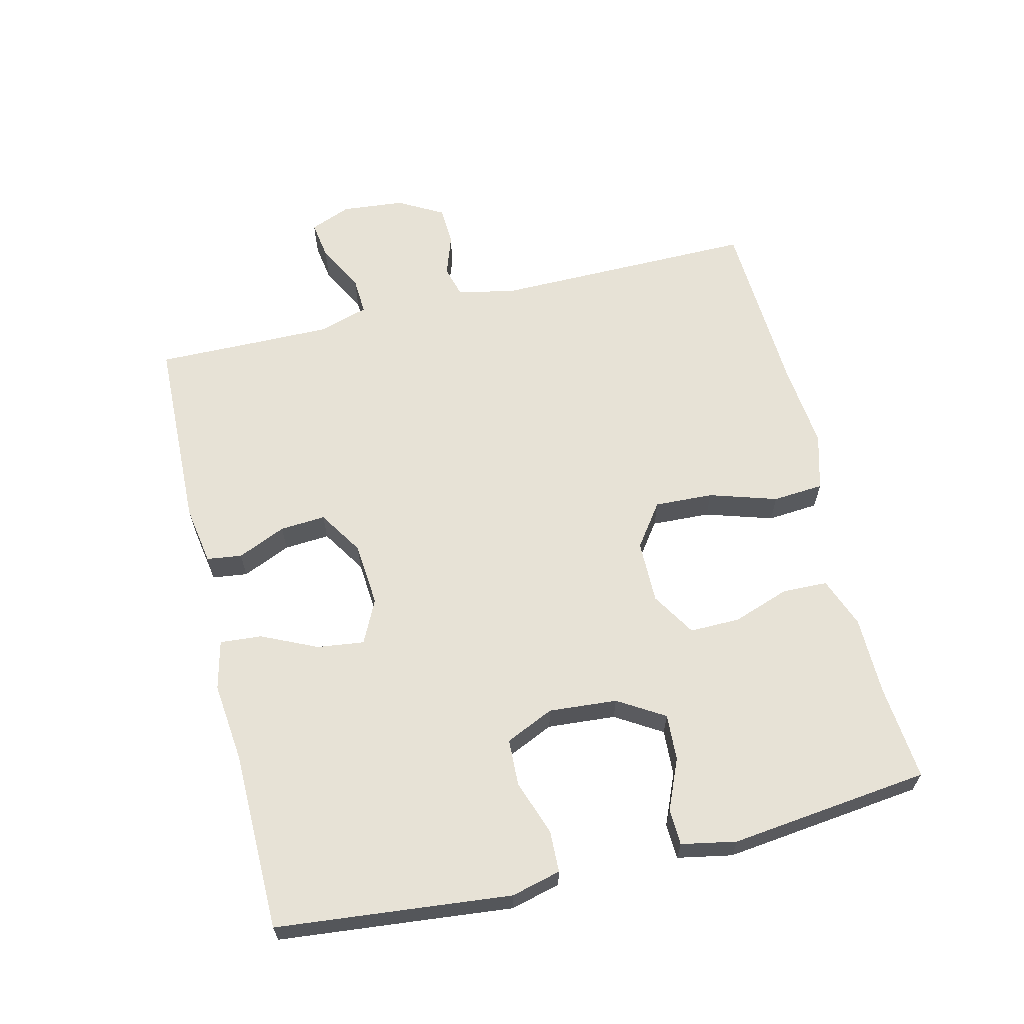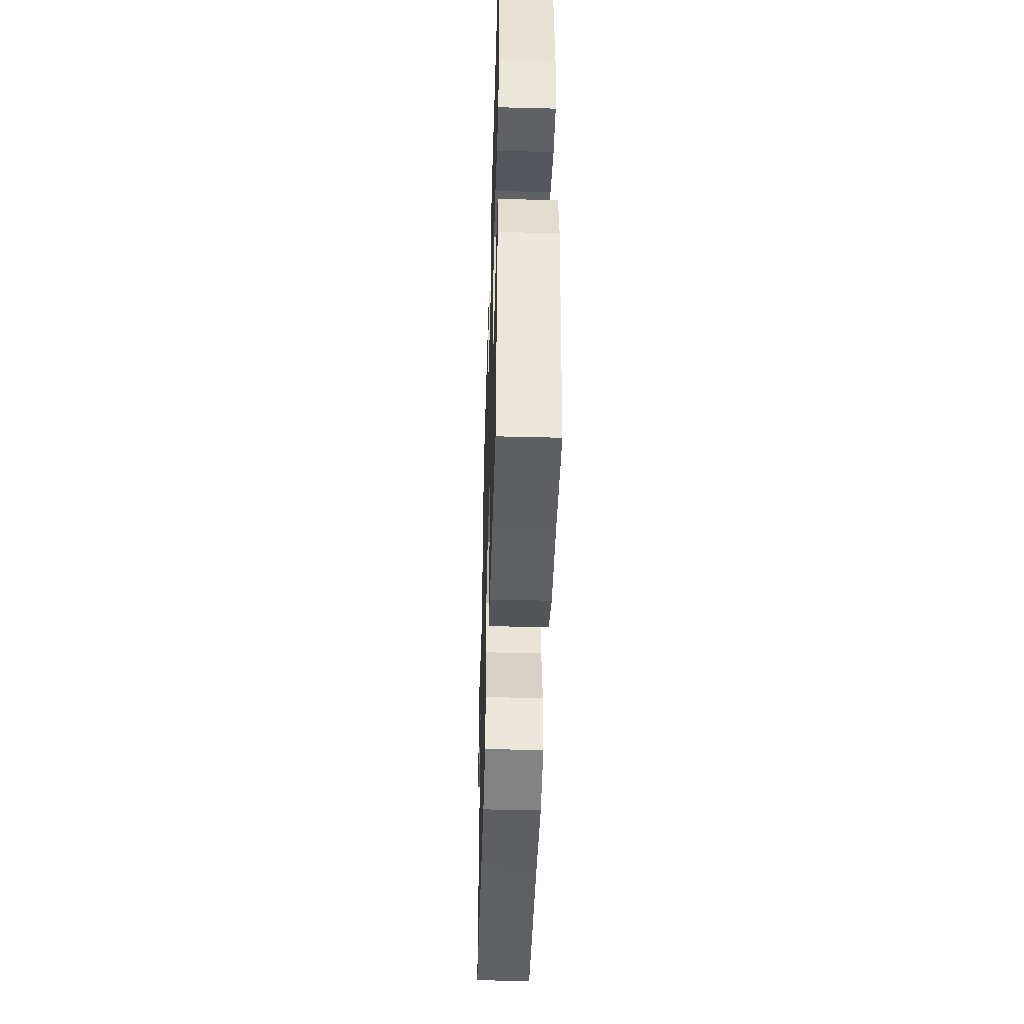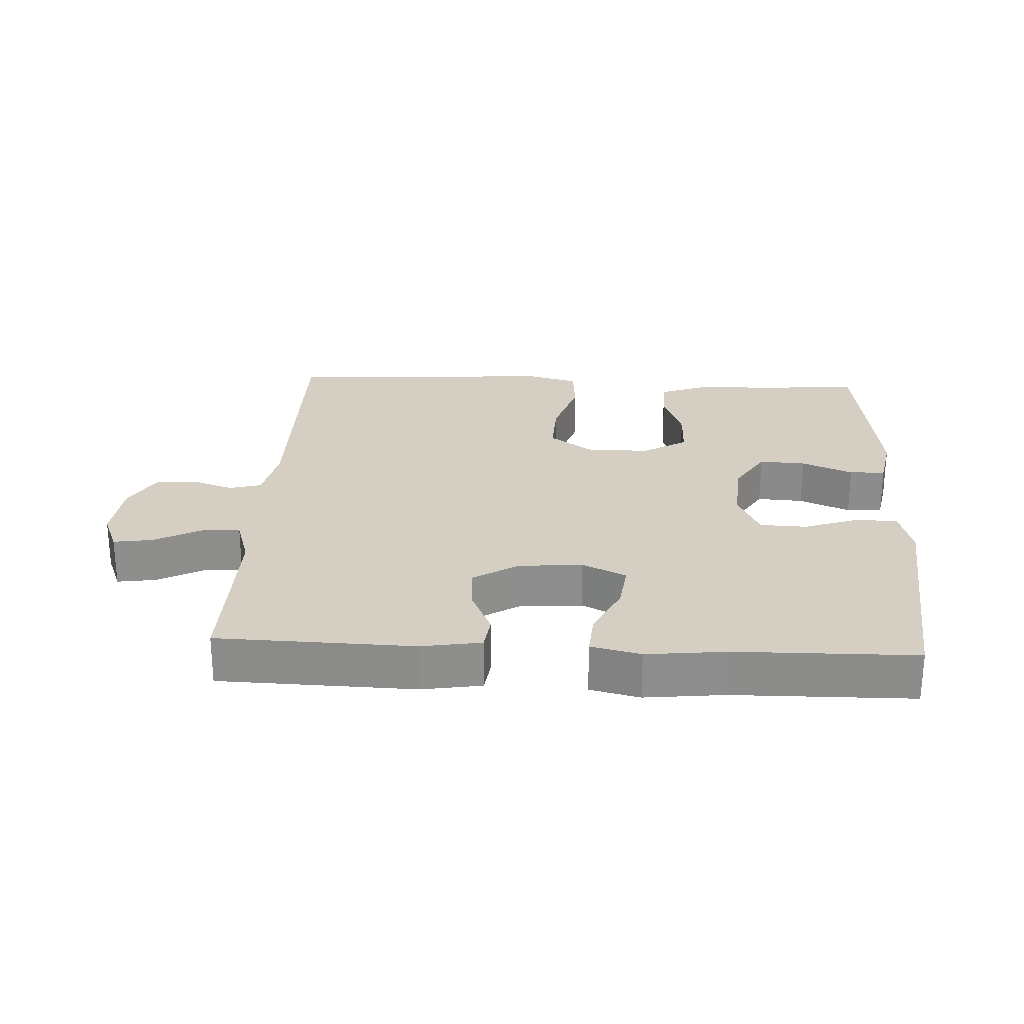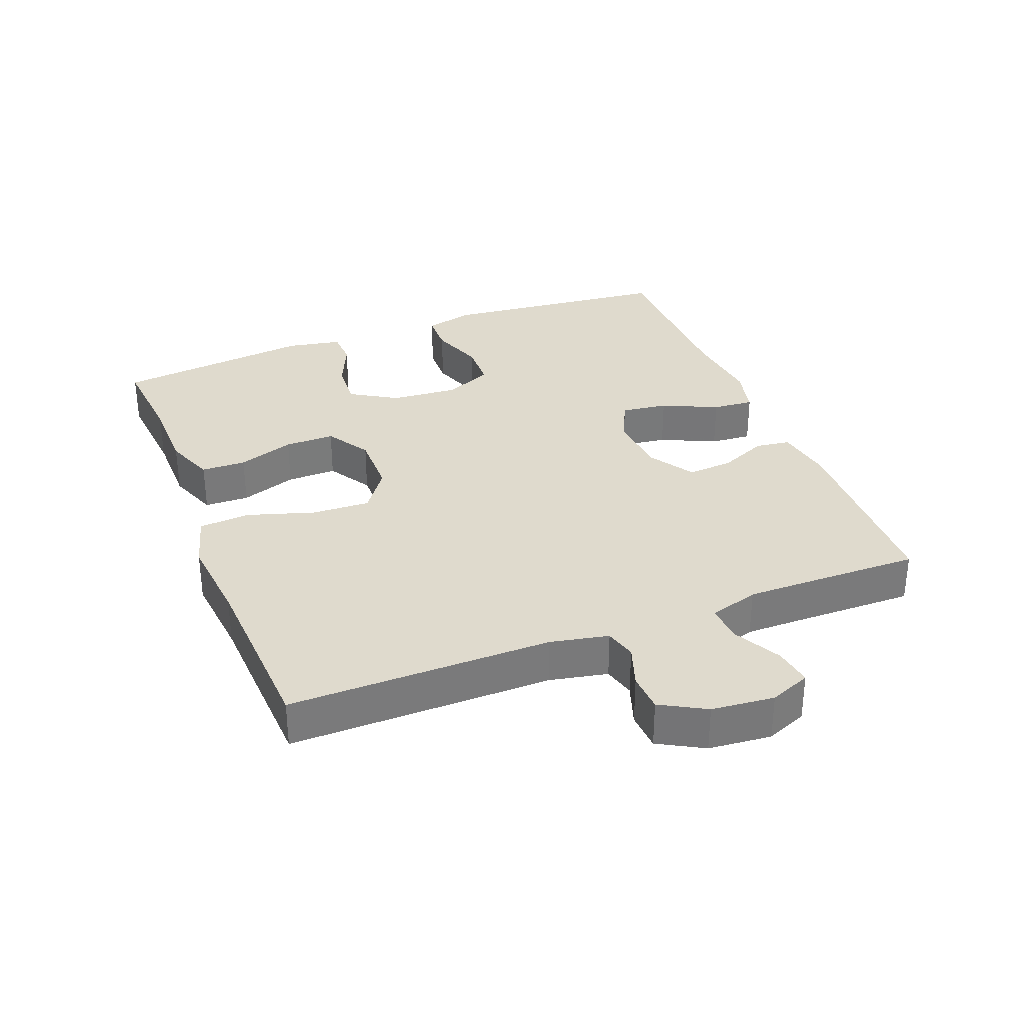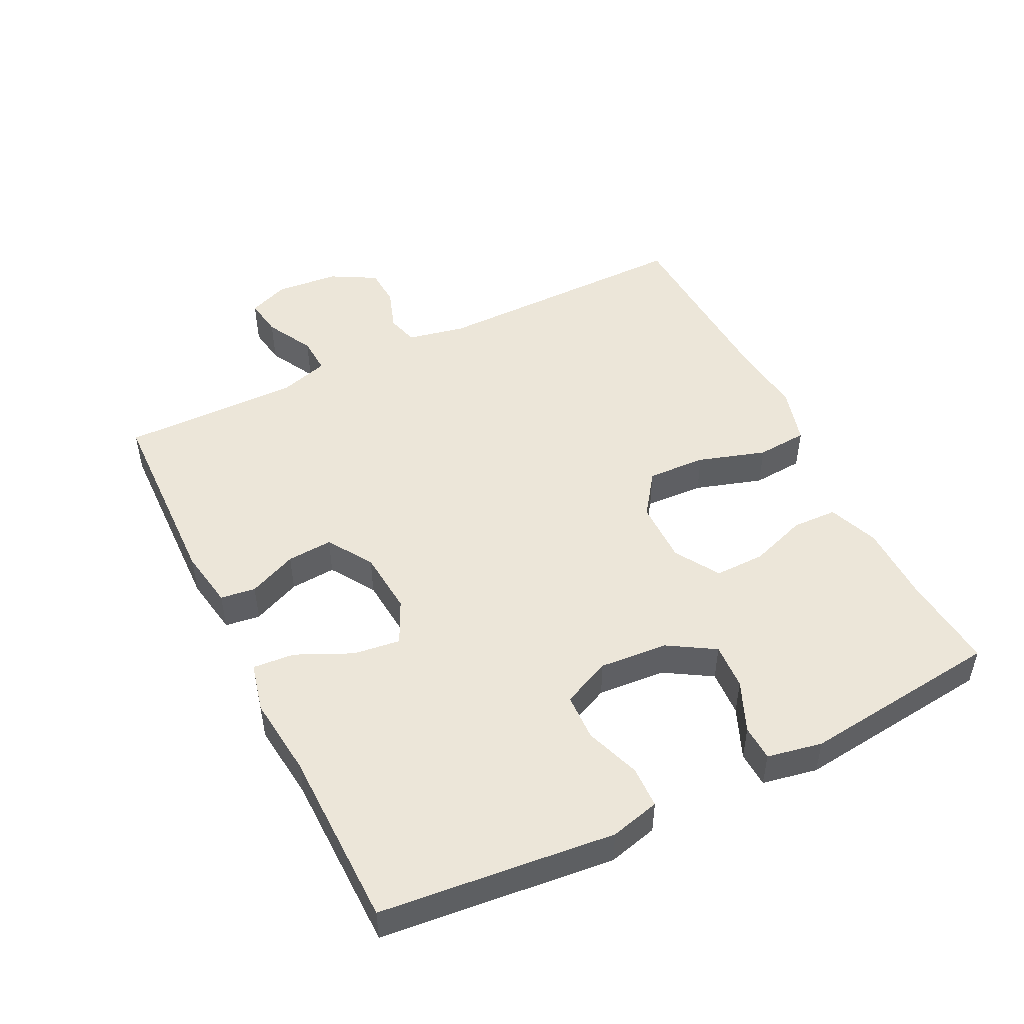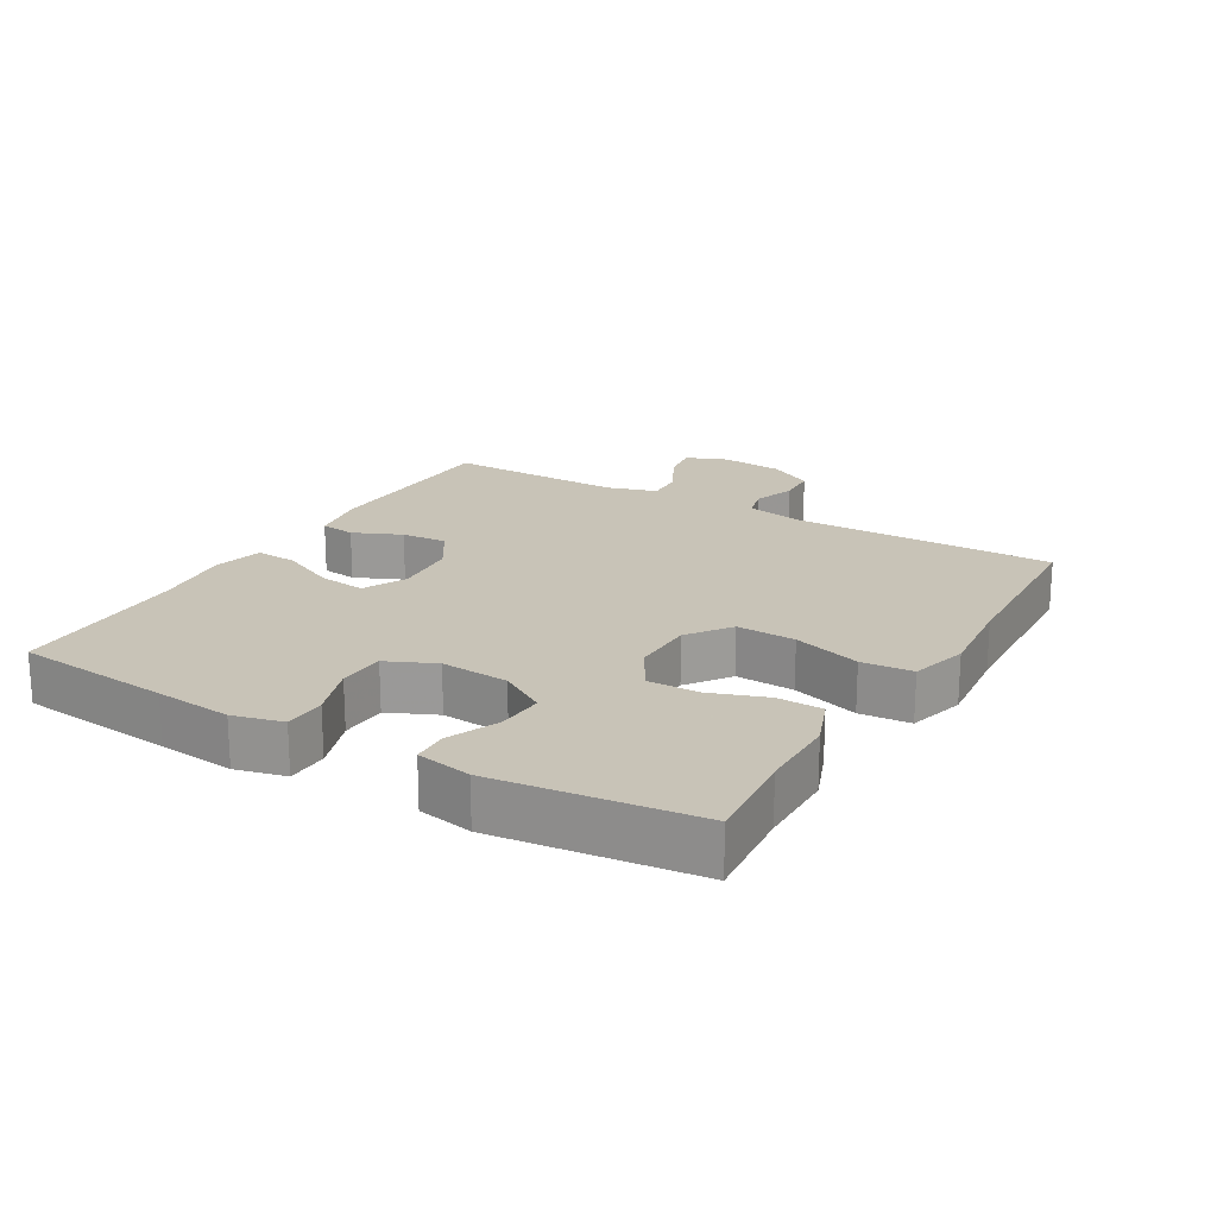
<metadata>
{"format":"obj","ext":"obj","renderer":"f3d","projection":"perspective","resolution":1024,"background":"white","views":[{"elev":63.1,"azim":76.4,"up":"+Y"},{"elev":-45.4,"azim":88.3,"up":"+Z"},{"elev":25.6,"azim":2.8,"up":"+Y"},{"elev":32.6,"azim":-111.3,"up":"+Y"},{"elev":48.9,"azim":63.6,"up":"+Y"},{"elev":19.8,"azim":120.4,"up":"+Y"}]}
</metadata>
<code>
v -0.5 0.07 -0.5
v -0.497 0.07 -0.102
v -0.515 0.07 -0.014
v -0.563 0.07 -0.001
v -0.627 0.07 -0.023
v -0.686 0.07 -0.02
v -0.724 0.07 0.048
v -0.733 0.07 0.143
v -0.708 0.07 0.205
v -0.649 0.07 0.196
v -0.577 0.07 0.158
v -0.52 0.07 0.155
v -0.497 0.07 0.23
v -0.498 0.07 0.35
v -0.5 0.07 0.5
v -0.204 0.07 0.509
v -0.114 0.07 0.494
v -0.107 0.07 0.441
v -0.139 0.07 0.368
v -0.144 0.07 0.299
v -0.076 0.07 0.256
v 0.021 0.07 0.248
v 0.087 0.07 0.28
v 0.078 0.07 0.351
v 0.039 0.07 0.435
v 0.034 0.07 0.498
v 0.109 0.07 0.516
v 0.229 0.07 0.503
v 0.5 0.07 0.5
v 0.524 0.07 0.263
v 0.536 0.07 0.147
v 0.517 0.07 0.072
v 0.454 0.07 0.07
v 0.371 0.07 0.099
v 0.3 0.07 0.096
v 0.267 0.07 0.023
v 0.275 0.07 -0.08
v 0.318 0.07 -0.15
v 0.388 0.07 -0.146
v 0.465 0.07 -0.113
v 0.519 0.07 -0.115
v 0.535 0.07 -0.198
v 0.5 0.07 -0.5
v 0.355 0.07 -0.487
v 0.236 0.07 -0.486
v 0.16 0.07 -0.457
v 0.158 0.07 -0.389
v 0.188 0.07 -0.303
v 0.189 0.07 -0.227
v 0.122 0.07 -0.186
v 0.026 0.07 -0.187
v -0.039 0.07 -0.234
v -0.035 0.07 -0.323
v -0.003 0.07 -0.425
v -0.009 0.07 -0.502
v -0.095 0.07 -0.526
v -0.227 0.07 -0.513
v -0.5 0 -0.5
v -0.497 0 -0.102
v -0.515 0 -0.014
v -0.563 0 -0.001
v -0.627 0 -0.023
v -0.686 0 -0.02
v -0.724 0 0.048
v -0.733 0 0.143
v -0.708 0 0.205
v -0.649 0 0.196
v -0.577 0 0.158
v -0.52 0 0.155
v -0.497 0 0.23
v -0.498 0 0.35
v -0.5 0 0.5
v -0.204 0 0.509
v -0.114 0 0.494
v -0.107 0 0.441
v -0.139 0 0.368
v -0.144 0 0.299
v -0.076 0 0.256
v 0.021 0 0.248
v 0.087 0 0.28
v 0.078 0 0.351
v 0.039 0 0.435
v 0.034 0 0.498
v 0.109 0 0.516
v 0.229 0 0.503
v 0.5 0 0.5
v 0.524 0 0.263
v 0.536 0 0.147
v 0.517 0 0.072
v 0.454 0 0.07
v 0.371 0 0.099
v 0.3 0 0.096
v 0.267 0 0.023
v 0.275 0 -0.08
v 0.318 0 -0.15
v 0.388 0 -0.146
v 0.465 0 -0.113
v 0.519 0 -0.115
v 0.535 0 -0.198
v 0.5 0 -0.5
v 0.355 0 -0.487
v 0.236 0 -0.486
v 0.16 0 -0.457
v 0.158 0 -0.389
v 0.188 0 -0.303
v 0.189 0 -0.227
v 0.122 0 -0.186
v 0.026 0 -0.187
v -0.039 0 -0.234
v -0.035 0 -0.323
v -0.003 0 -0.425
v -0.009 0 -0.502
v -0.095 0 -0.526
v -0.227 0 -0.513
f 54 55 56 57
f 53 54 57 1
f 52 53 1 2
f 51 52 2 3
f 50 51 3
f 45 46 47 48
f 44 45 48 49
f 43 44 49
f 42 43 49
f 39 40 41 42
f 38 39 42 49
f 37 38 49 50
f 31 32 33 34
f 30 31 34 35
f 28 29 30 35
f 27 28 35 36
f 24 25 26 27
f 23 24 27 36
f 16 17 18 19
f 14 15 16 19
f 13 14 19 20
f 12 13 20 21
f 8 9 10 11
f 8 11 12
f 7 8 12
f 4 5 6 7
f 22 23 36 37
f 21 22 37 50
f 7 12 21 50
f 3 4 7 50
f 114 113 112 111
f 58 114 111 110
f 59 58 110 109
f 60 59 109 108
f 60 108 107
f 105 104 103 102
f 106 105 102 101
f 106 101 100
f 106 100 99
f 99 98 97 96
f 106 99 96 95
f 107 106 95 94
f 91 90 89 88
f 92 91 88 87
f 92 87 86 85
f 93 92 85 84
f 84 83 82 81
f 93 84 81 80
f 76 75 74 73
f 76 73 72 71
f 77 76 71 70
f 78 77 70 69
f 68 67 66 65
f 69 68 65
f 69 65 64
f 64 63 62 61
f 94 93 80 79
f 107 94 79 78
f 107 78 69 64
f 107 64 61 60
f 1 58 59 2
f 2 59 60 3
f 3 60 61 4
f 4 61 62 5
f 5 62 63 6
f 6 63 64 7
f 7 64 65 8
f 8 65 66 9
f 9 66 67 10
f 10 67 68 11
f 11 68 69 12
f 12 69 70 13
f 13 70 71 14
f 14 71 72 15
f 15 72 73 16
f 16 73 74 17
f 17 74 75 18
f 18 75 76 19
f 19 76 77 20
f 20 77 78 21
f 21 78 79 22
f 22 79 80 23
f 23 80 81 24
f 24 81 82 25
f 25 82 83 26
f 26 83 84 27
f 27 84 85 28
f 28 85 86 29
f 29 86 87 30
f 30 87 88 31
f 31 88 89 32
f 32 89 90 33
f 33 90 91 34
f 34 91 92 35
f 35 92 93 36
f 36 93 94 37
f 37 94 95 38
f 38 95 96 39
f 39 96 97 40
f 40 97 98 41
f 41 98 99 42
f 42 99 100 43
f 43 100 101 44
f 44 101 102 45
f 45 102 103 46
f 46 103 104 47
f 47 104 105 48
f 48 105 106 49
f 49 106 107 50
f 50 107 108 51
f 51 108 109 52
f 52 109 110 53
f 53 110 111 54
f 54 111 112 55
f 55 112 113 56
f 56 113 114 57
f 57 114 58 1

</code>
